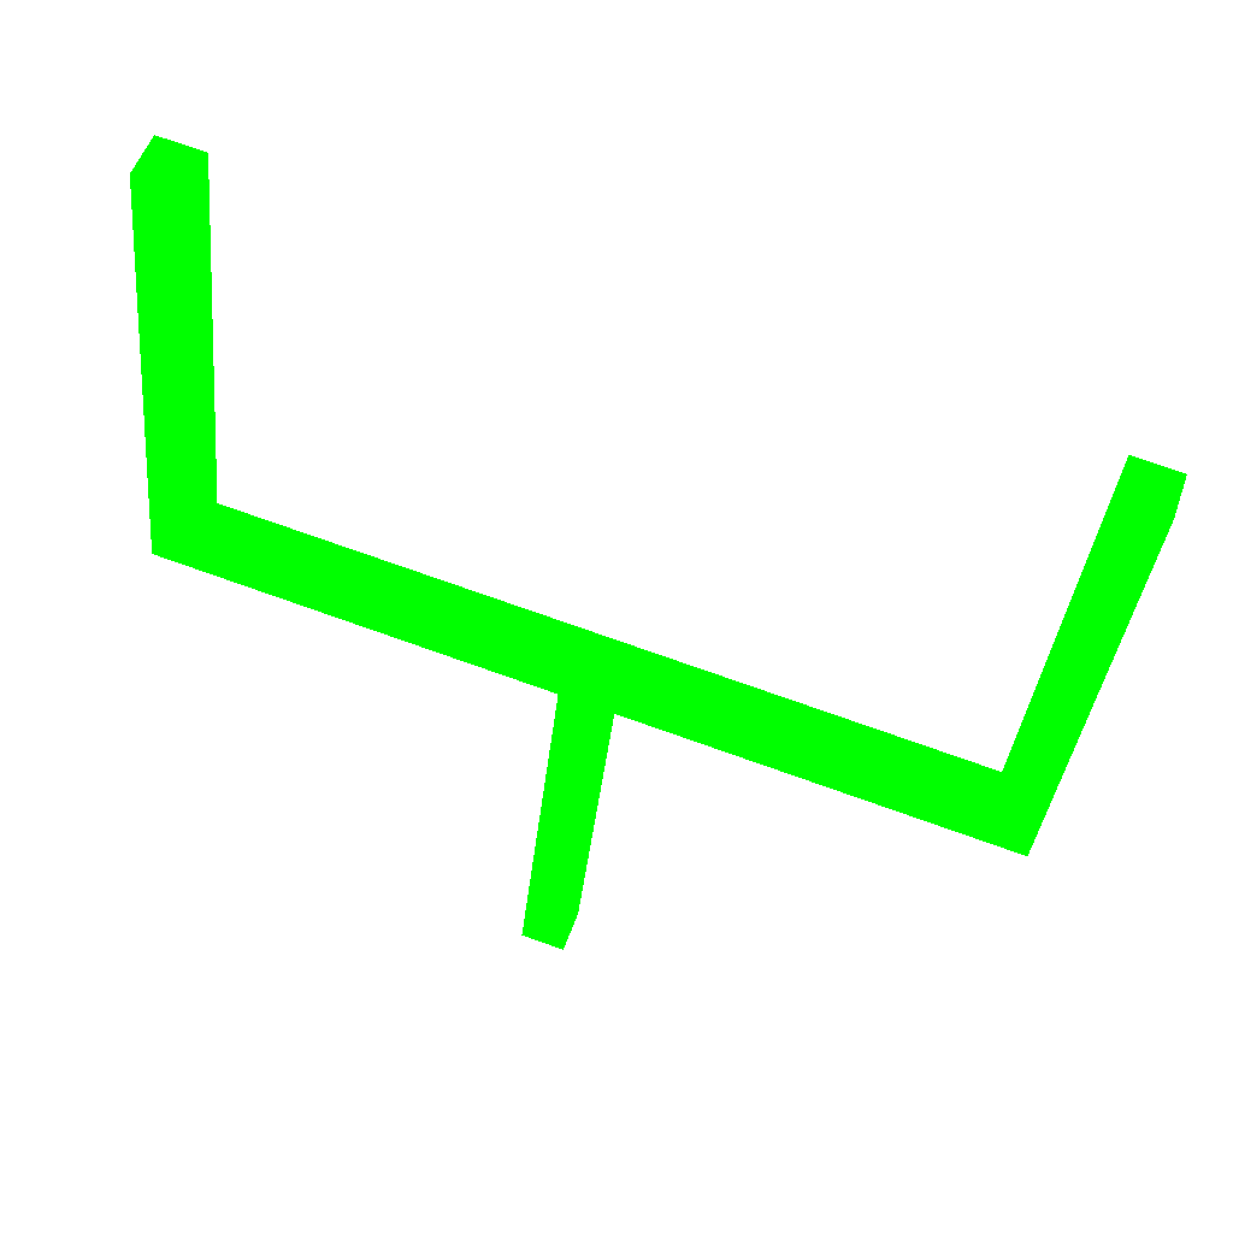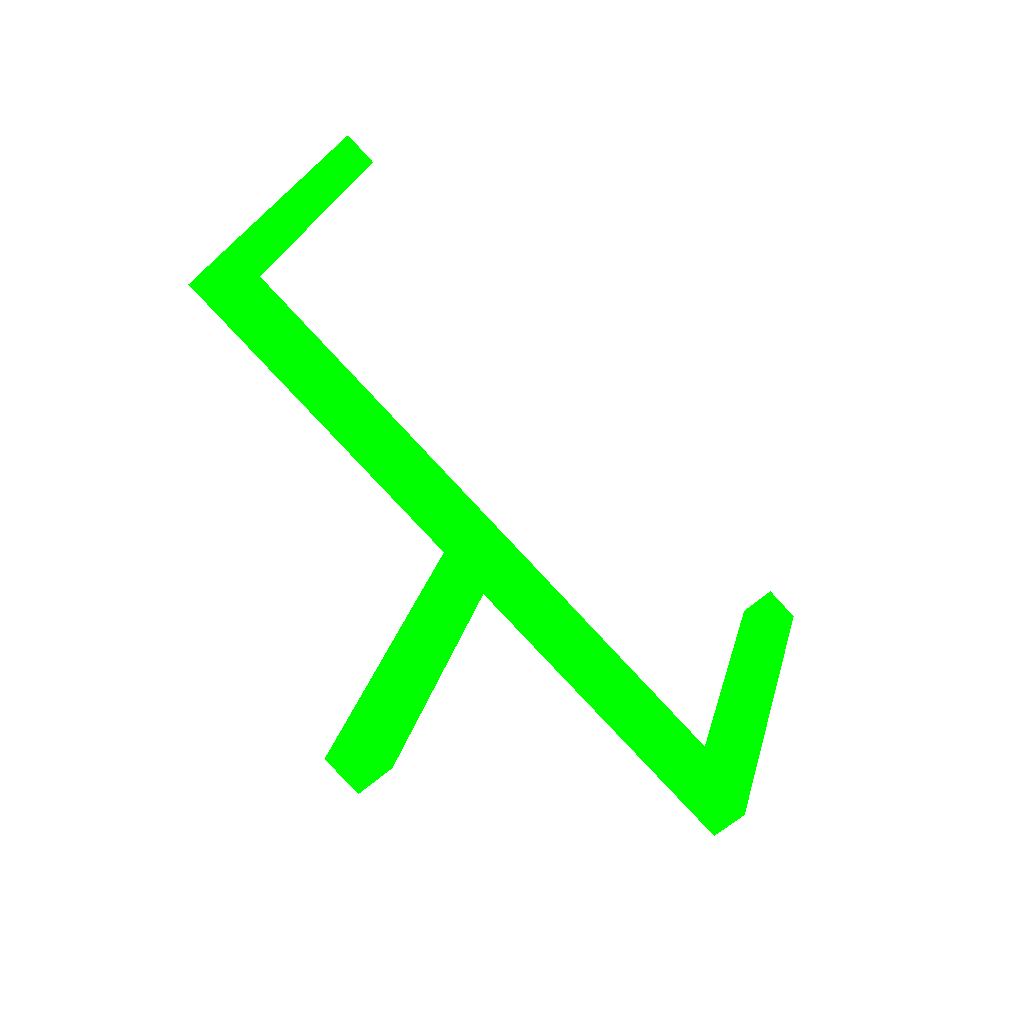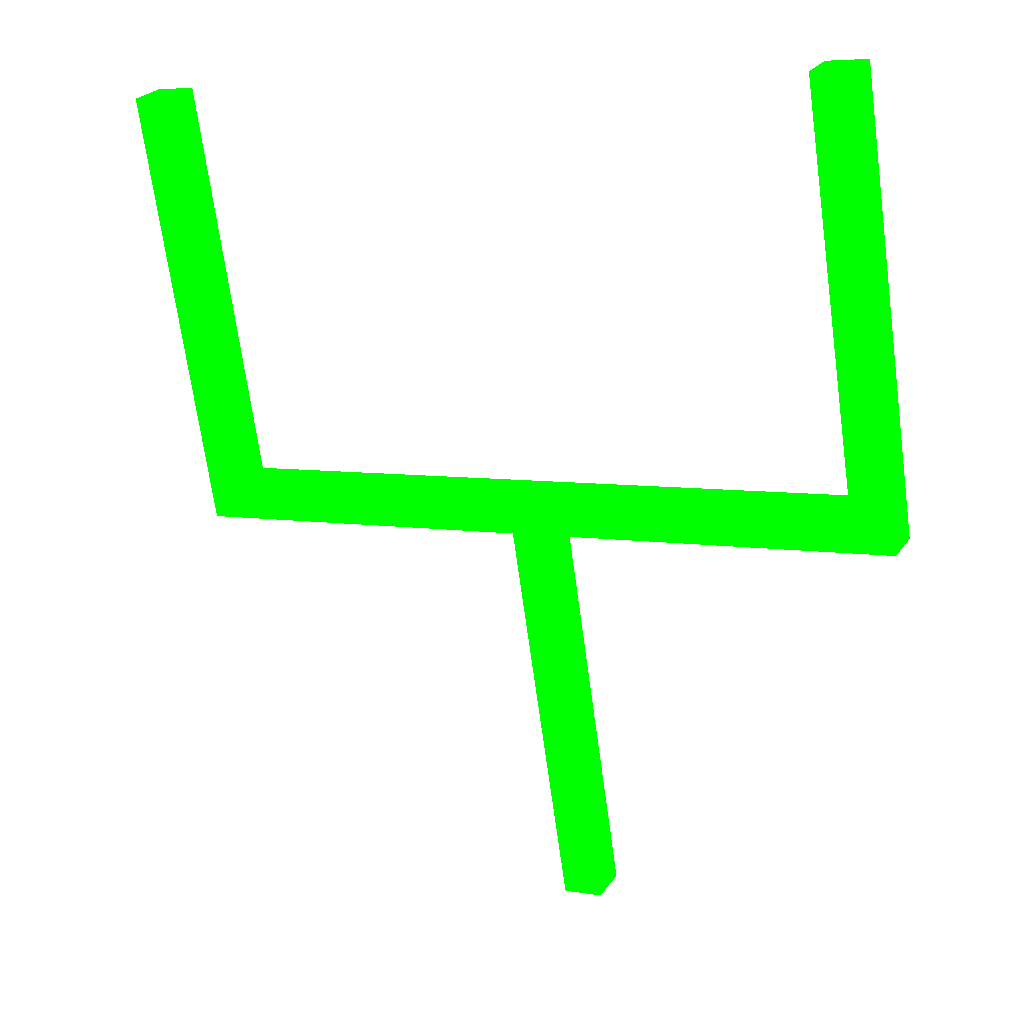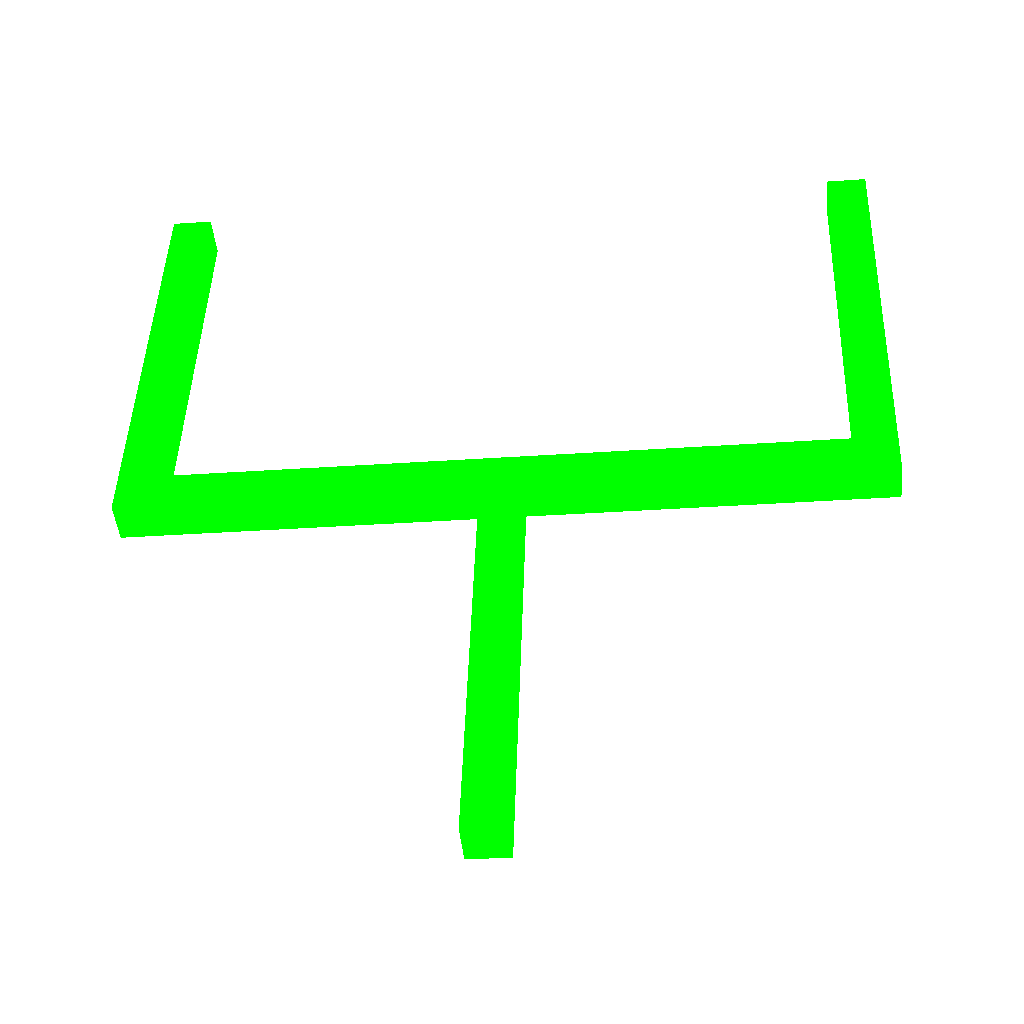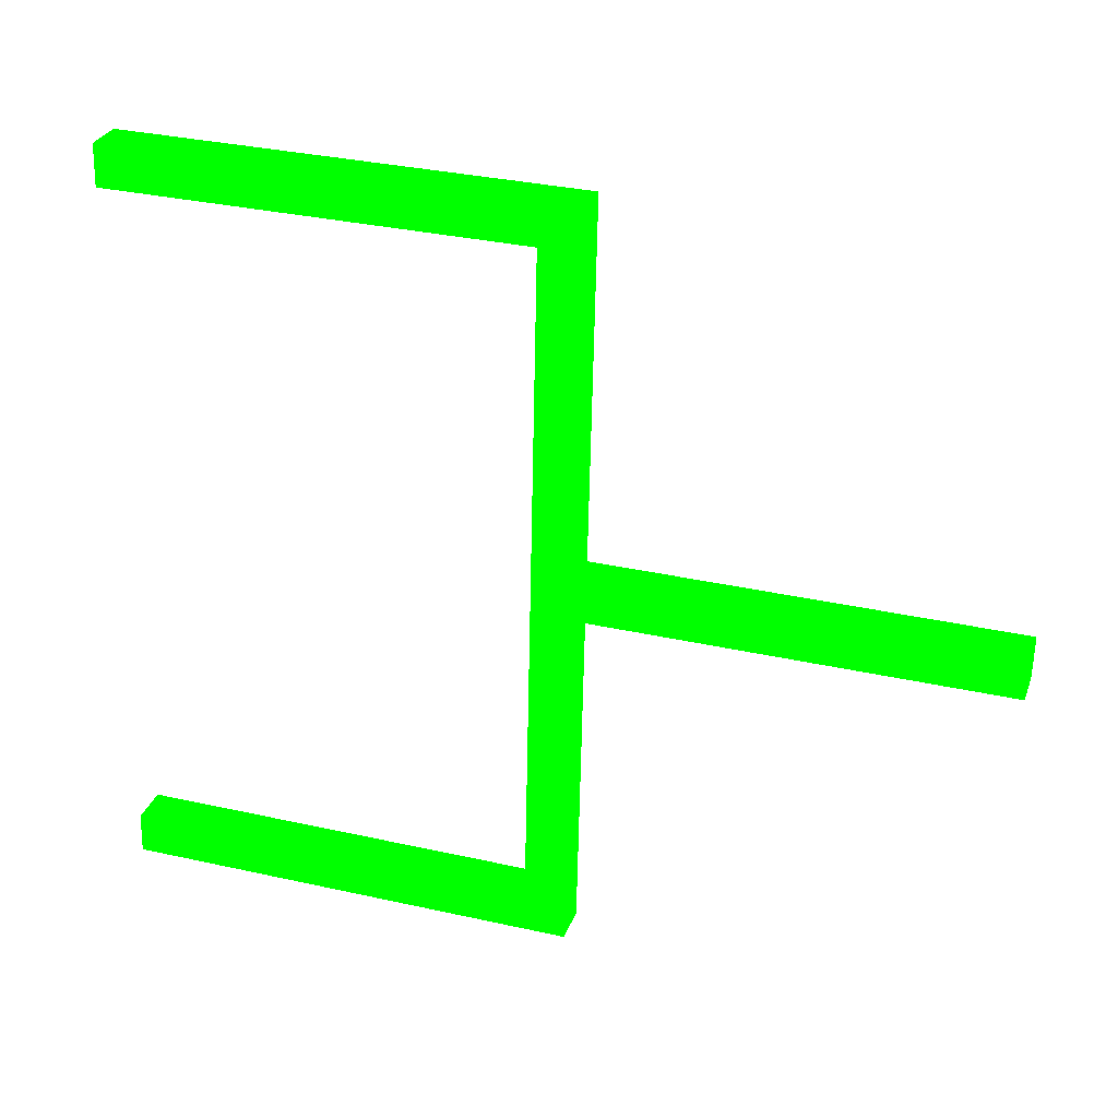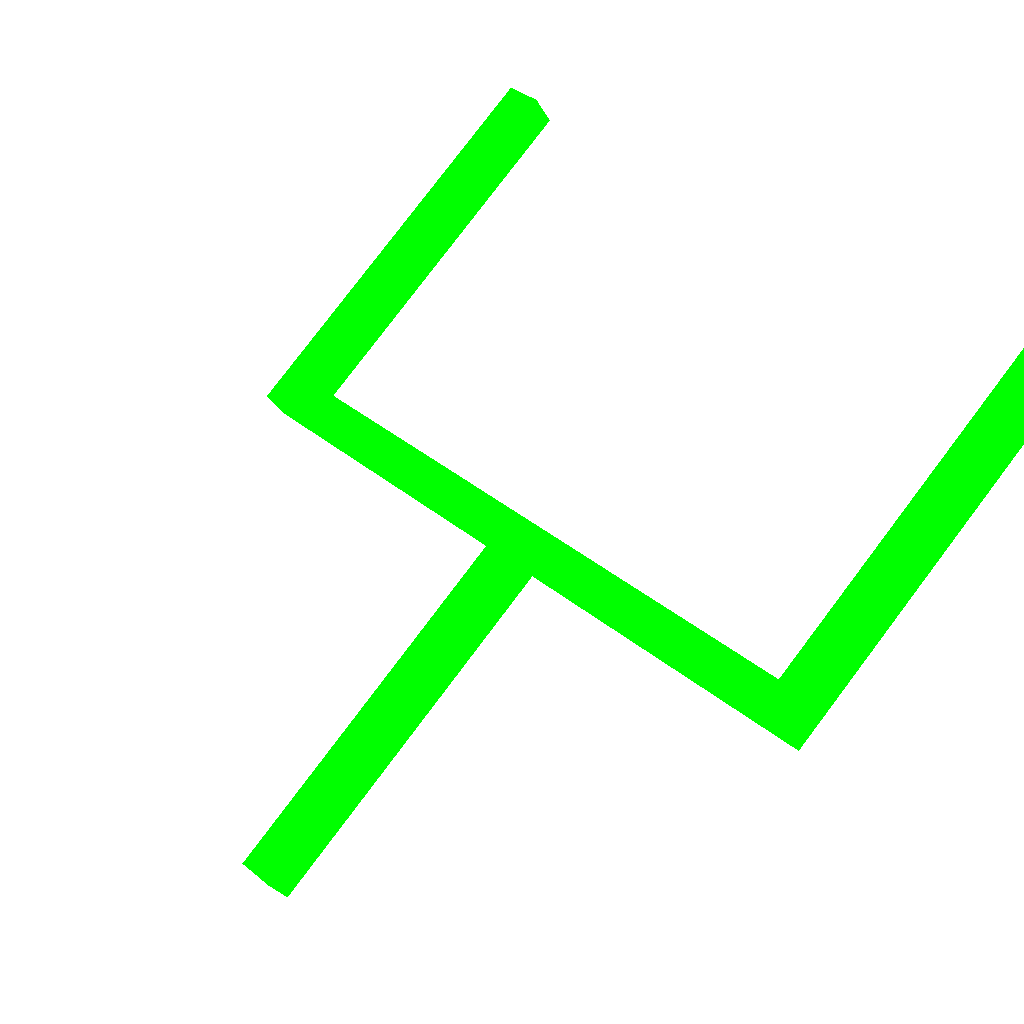
<metadata>
{"format":"obj","ext":"obj","renderer":"f3d","projection":"perspective","resolution":1024,"background":"white","views":[{"elev":71.2,"azim":4.8,"up":"+Z"},{"elev":-77.5,"azim":117.6,"up":"+Z"},{"elev":5.9,"azim":-167.2,"up":"+Z"},{"elev":-29.2,"azim":-8.9,"up":"+Z"},{"elev":-76.3,"azim":88.7,"up":"+Y"},{"elev":60.1,"azim":-136.5,"up":"+Y"}]}
</metadata>
<code>
v 0.02391 -0.09849 0.5675 0 1 0
v 0.02724 -0.08612 0.6096 0 1 0
v 0.02292 -0.1022 0.5686 0 1 0
v 0.02625 -0.08981 0.6107 0 1 0
v 0.02005 -0.09745 0.5675 0 1 0
v 0.02338 -0.08508 0.6096 0 1 0
v 0.01906 -0.1011 0.5686 0 1 0
v 0.02238 -0.08877 0.6107 0 1 0
v -0.04334 -0.08041 0.5675 0 1 0
v -0.04001 -0.06804 0.6096 0 1 0
v -0.04433 -0.08411 0.5686 0 1 0
v -0.04101 -0.07173 0.6107 0 1 0
v -0.0472 -0.07937 0.5675 0 1 0
v -0.04388 -0.067 0.6096 0 1 0
v -0.0482 -0.08307 0.5686 0 1 0
v -0.04487 -0.07069 0.6107 0 1 0
v 0.02005 -0.09745 0.5675 0 1 0
v 0.02035 -0.09633 0.5713 0 1 0
v 0.01906 -0.1011 0.5686 0 1 0
v 0.01936 -0.1 0.5724 0 1 0
v -0.04334 -0.08041 0.5675 0 1 0
v -0.04304 -0.07929 0.5713 0 1 0
v -0.04433 -0.08411 0.5686 0 1 0
v -0.04403 -0.08298 0.5724 0 1 0
v -0.01274 -0.1007 0.5292 0 1 0
v -0.009712 -0.08945 0.5675 0 1 0
v -0.01373 -0.1044 0.5304 0 1 0
v -0.01071 -0.09315 0.5686 0 1 0
v -0.0166 -0.09966 0.5292 0 1 0
v -0.01358 -0.08841 0.5675 0 1 0
v -0.01759 -0.1034 0.5304 0 1 0
v -0.01457 -0.09211 0.5686 0 1 0
f 5 8 6
f 5 7 8
f 1 3 5
f 3 7 5
f 1 2 3
f 2 4 3
f 2 6 8
f 2 8 4
f 3 4 8
f 3 8 7
f 1 5 2
f 2 5 6
f 13 16 14
f 13 15 16
f 9 11 13
f 11 15 13
f 9 10 11
f 10 12 11
f 10 14 16
f 10 16 12
f 11 12 16
f 11 16 15
f 9 13 10
f 10 13 14
f 21 24 22
f 21 23 24
f 17 19 21
f 19 23 21
f 17 18 19
f 18 20 19
f 18 22 24
f 18 24 20
f 19 20 24
f 19 24 23
f 17 21 18
f 18 21 22
f 29 32 30
f 29 31 32
f 25 27 29
f 27 31 29
f 25 26 27
f 26 28 27
f 26 30 32
f 26 32 28
f 27 28 32
f 27 32 31
f 25 29 26
f 26 29 30

</code>
